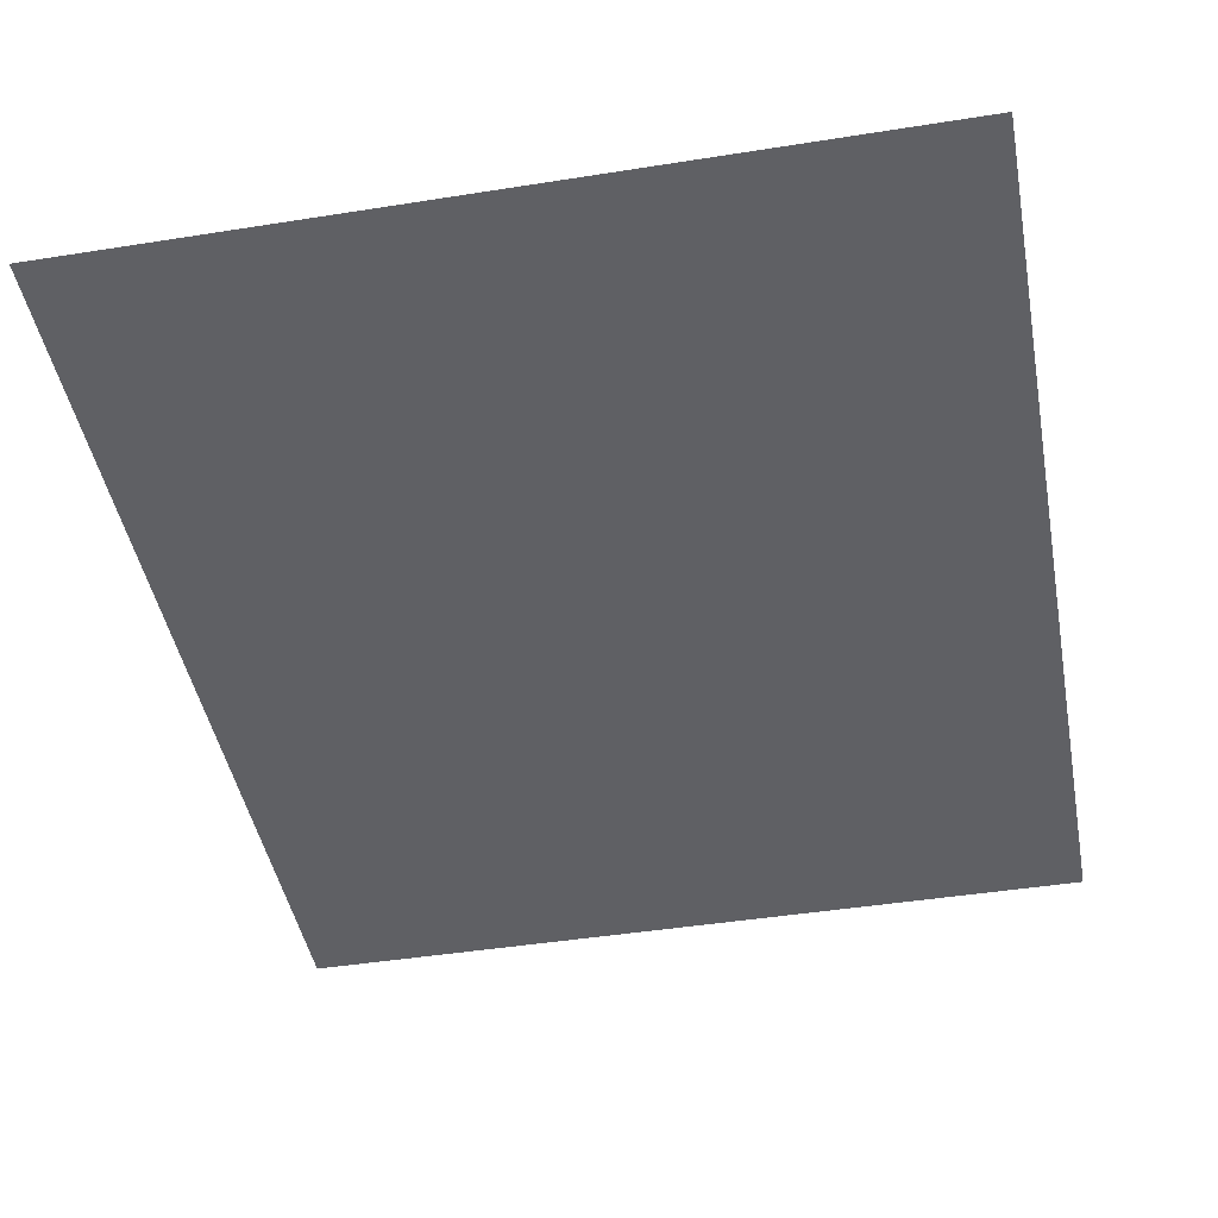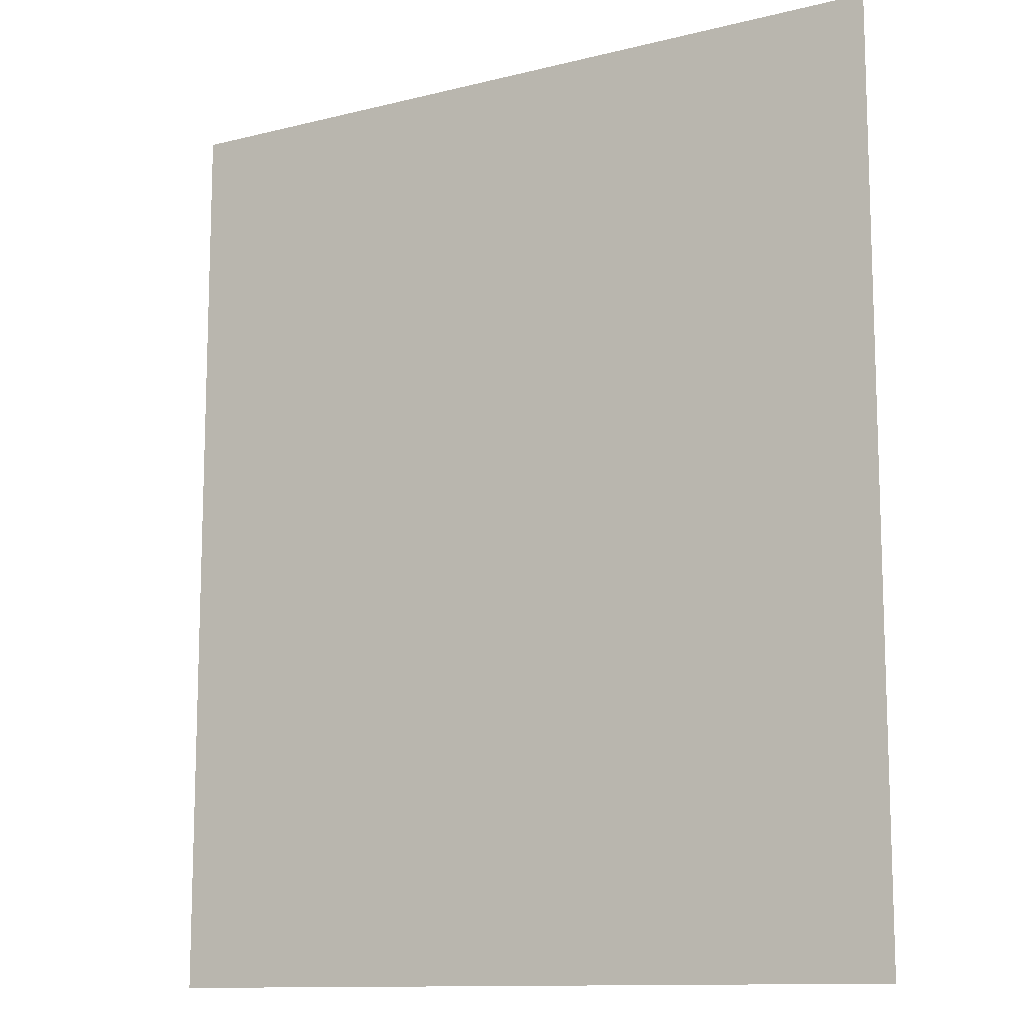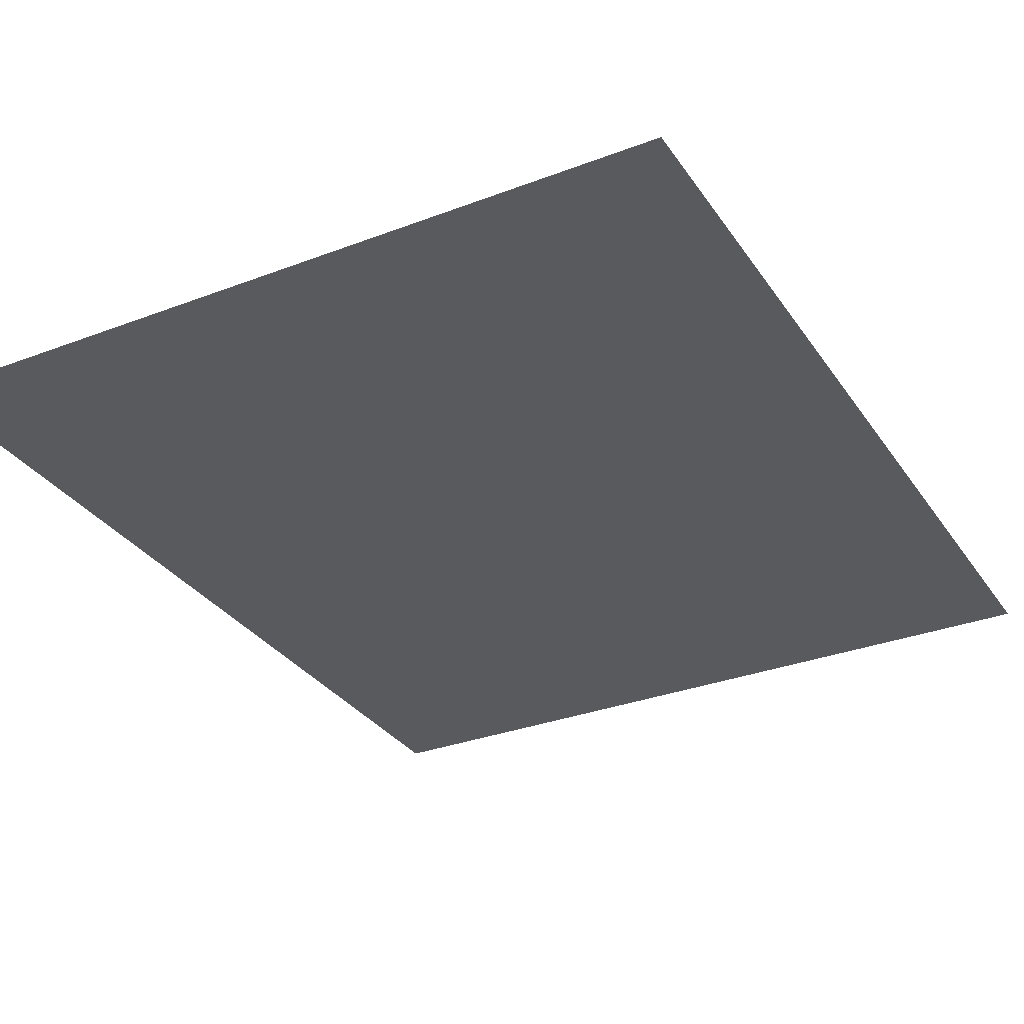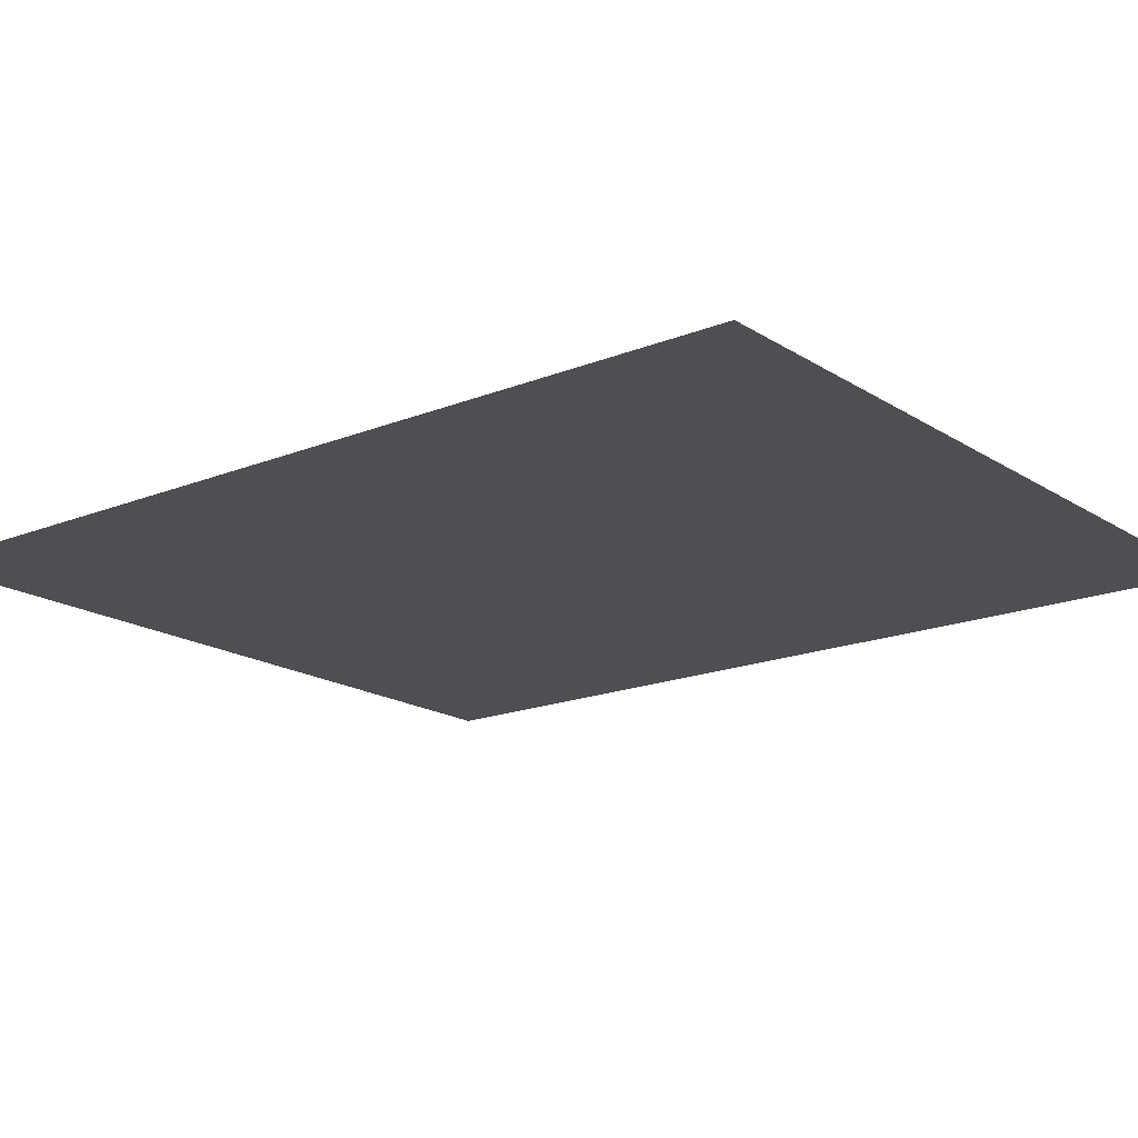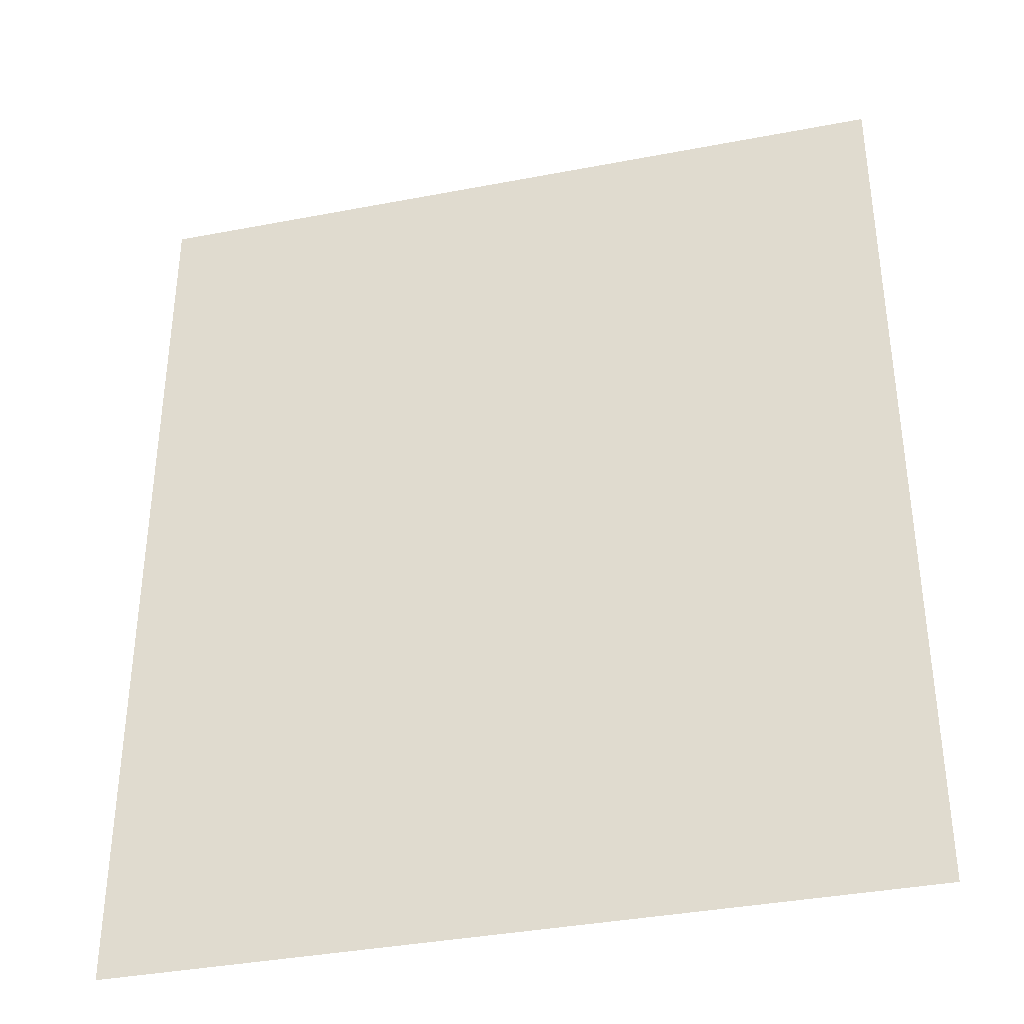
<metadata>
{"format":"obj","ext":"obj","renderer":"f3d","projection":"perspective","resolution":1024,"background":"white","views":[{"elev":-44.5,"azim":10.5,"up":"+Z"},{"elev":-12.0,"azim":-149.2,"up":"+Y"},{"elev":-31.4,"azim":-151.6,"up":"+Z"},{"elev":-17.5,"azim":128.6,"up":"+Z"},{"elev":-37.1,"azim":13.9,"up":"+Y"}]}
</metadata>
<code>
o mesh21/mesh21-geometry#mesh21-geometry
v -0.05638 0.3918 0.2791
v 0.5898 -0.3752 0.2791
v -0.05638 -0.3752 0.2791
v 0.5898 0.3918 0.2791
f 1 2 3
f 2 1 4
f 3 2 1
f 4 1 2

</code>
